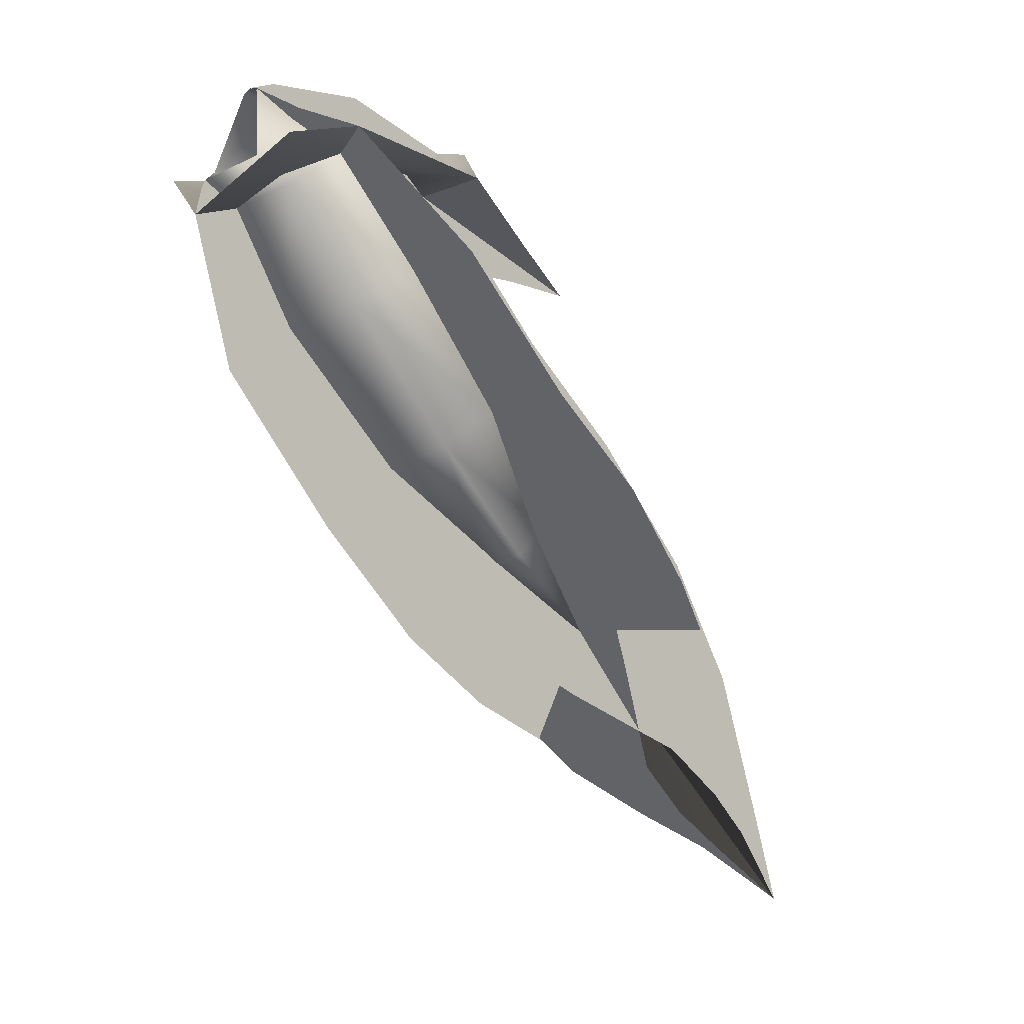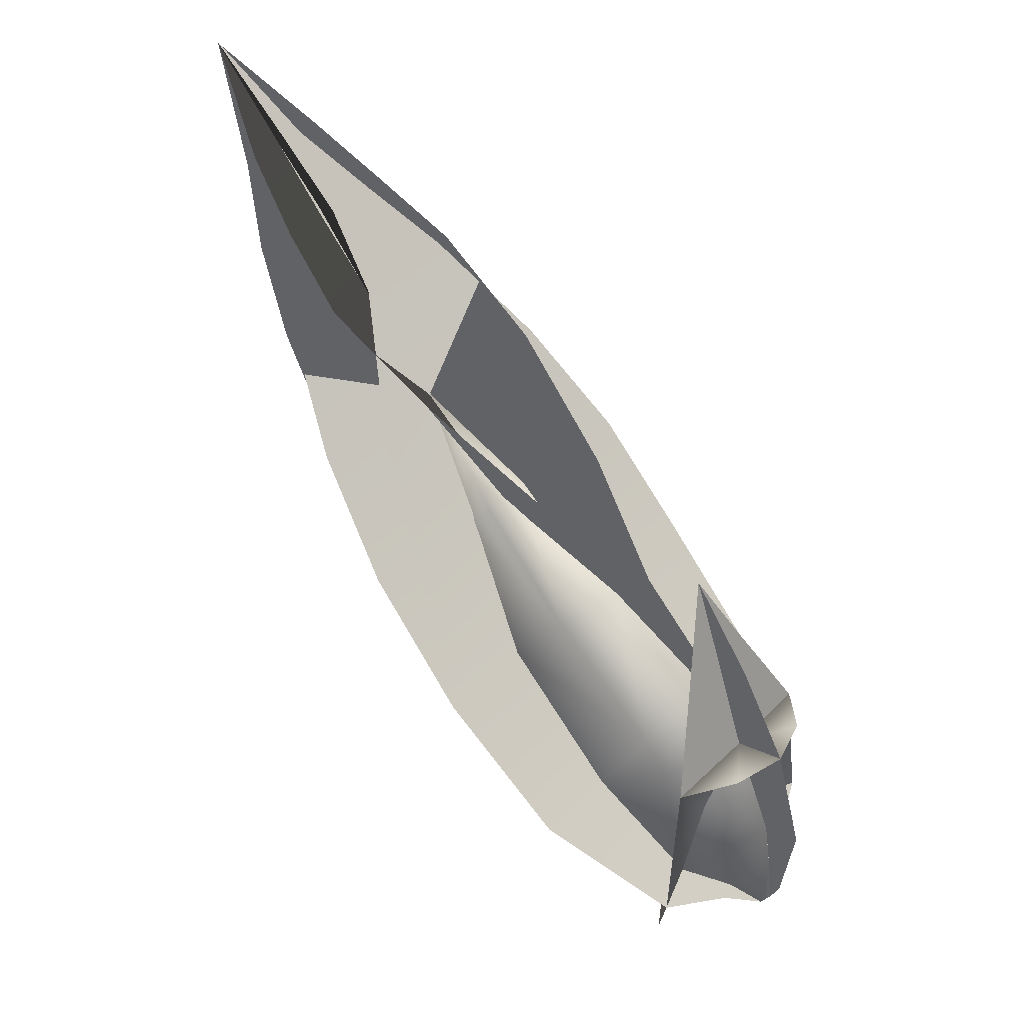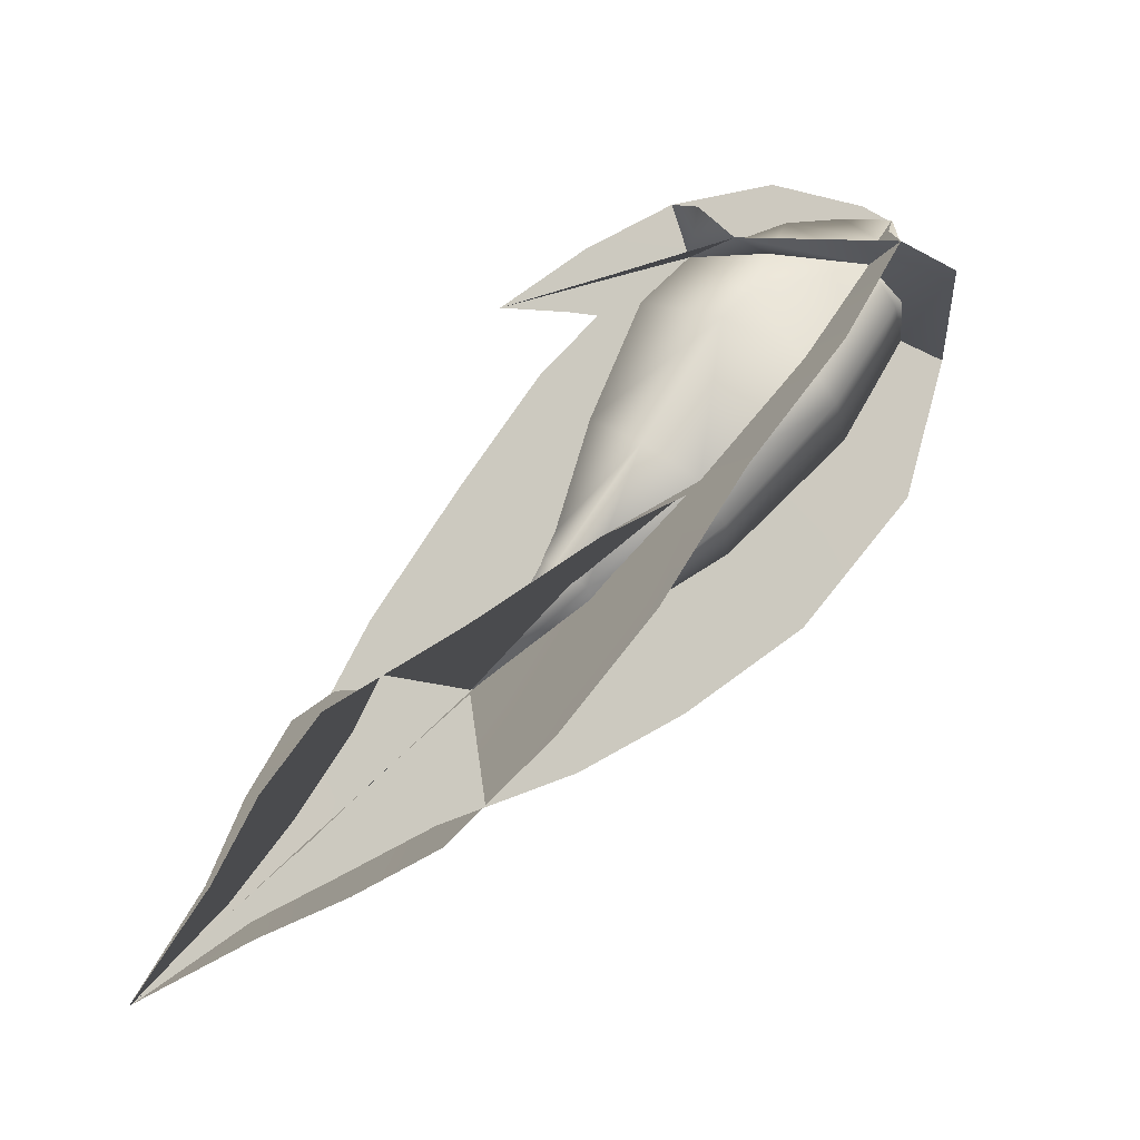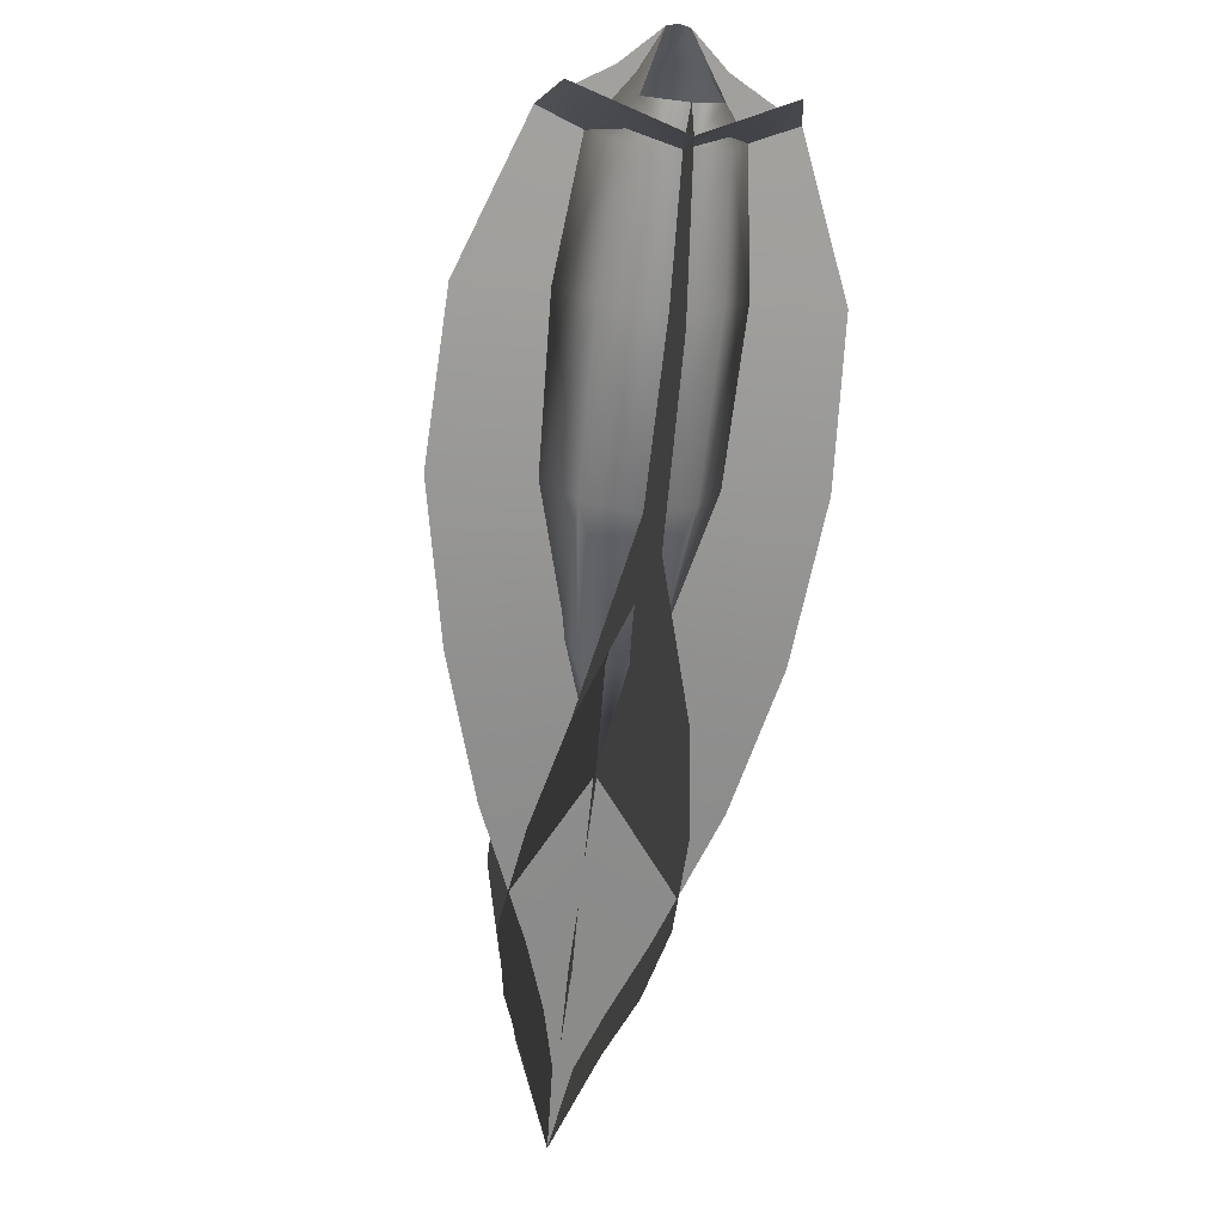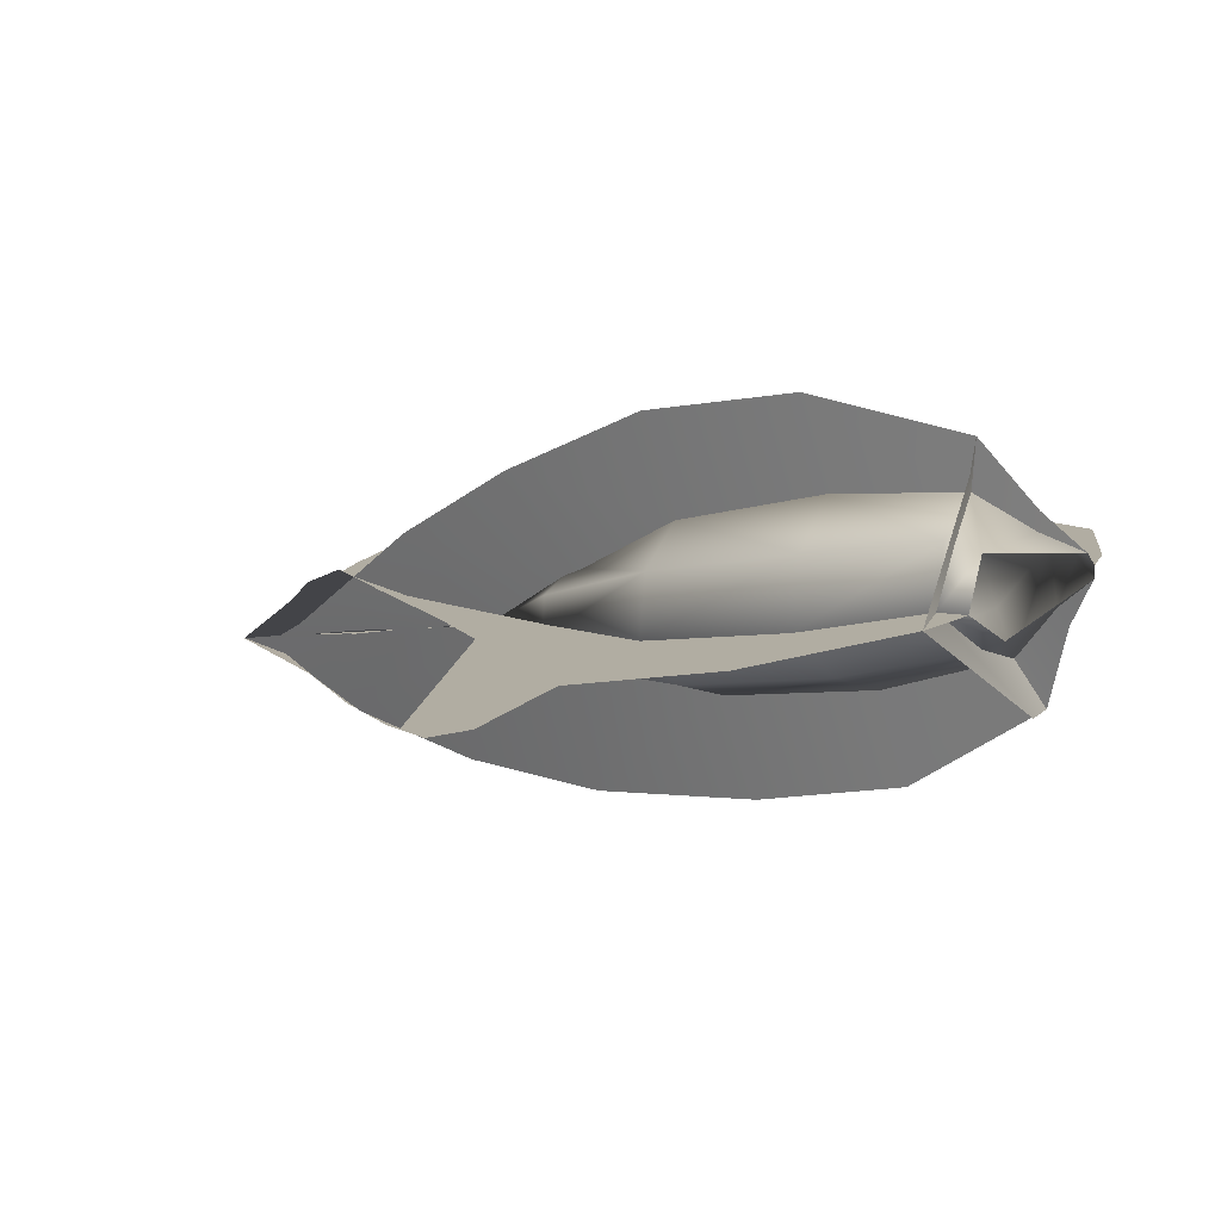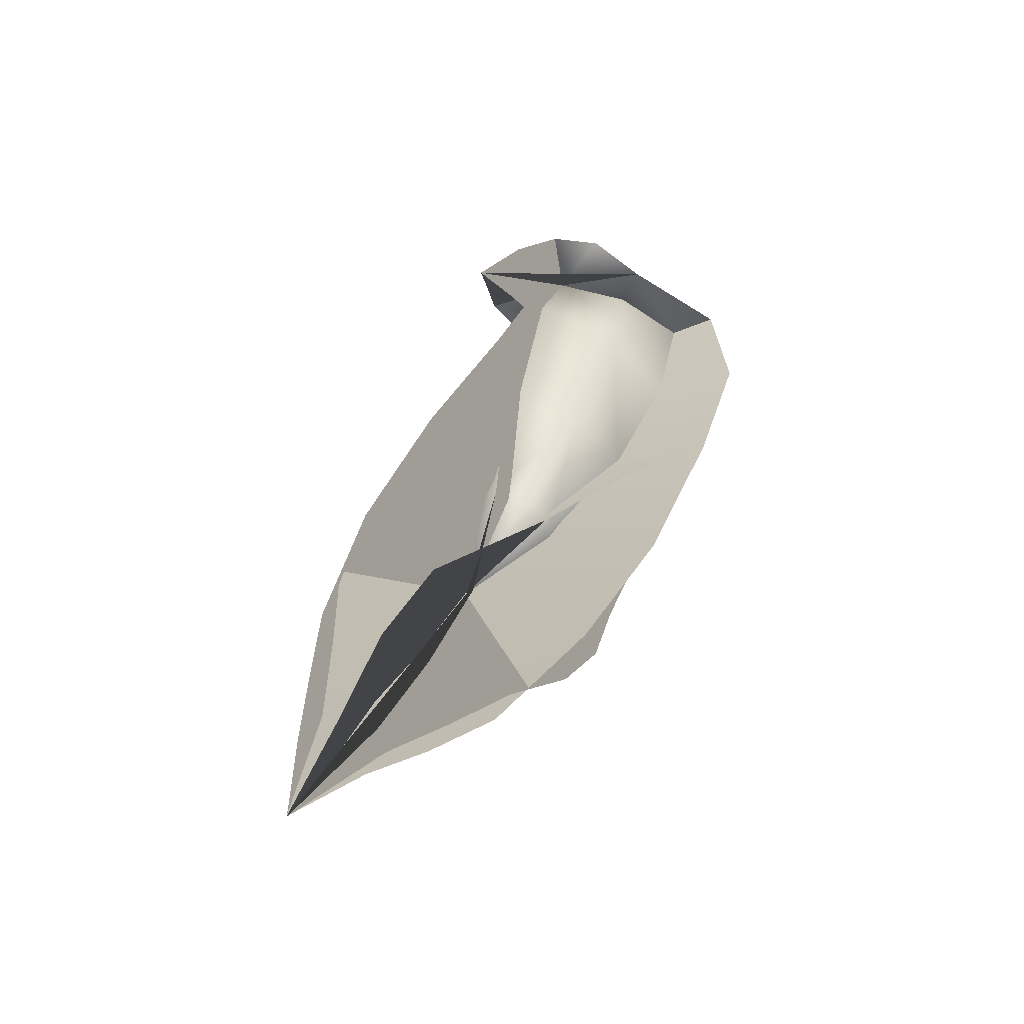
<metadata>
{"format":"obj","ext":"obj","renderer":"f3d","projection":"perspective","resolution":1024,"background":"white","views":[{"elev":-9.9,"azim":47.4,"up":"+Z"},{"elev":46.1,"azim":-48.0,"up":"+Y"},{"elev":-8.4,"azim":-111.4,"up":"+Z"},{"elev":-21.0,"azim":-8.9,"up":"+Z"},{"elev":-78.9,"azim":-74.2,"up":"+Y"},{"elev":-19.9,"azim":-152.5,"up":"+Z"}]}
</metadata>
<code>
g pm0078_00_FireCoreASkin
v -2.235e-10 2.09 0.4255
v -1.631e-06 2.188 0.3303
v -2.311e-06 2.281 0.3583
v 0.1841 1.624 0.3995
v 6.199e-08 1.643 0.3051
v -2.278e-30 1.552 0.274
v 0.1306 1.78 0.4095
v 0.213 1.757 0.4352
v 0.1752 2.078 0.4183
v 0.09159 1.971 0.4213
v 8.142e-22 2.09 0.4255
v 0.09505 2.115 0.4947
v 8.387e-22 2.125 0.524
v -0.1841 1.624 0.3995
v -2.278e-30 1.552 0.274
v 6.199e-08 1.643 0.3051
v -0.1306 1.78 0.4095
v -0.213 1.757 0.4352
v -0.1752 2.078 0.4183
v -0.09159 1.971 0.4213
v 8.142e-22 2.09 0.4255
v -0.09505 2.115 0.4947
v 8.387e-22 2.125 0.524
v 0.1752 2.078 0.4183
v 3.025e-08 2.281 0.3583
v -2.964e-18 2.09 0.4255
v 0.08243 2.281 0.3523
v 4.028e-09 2.371 0.3267
v 0.04122 2.373 0.3226
v -2.384e-08 2.466 0.293
v -2.964e-18 2.09 0.4255
v -0.08243 2.281 0.3523
v -0.1752 2.078 0.4183
v 3.025e-08 2.281 0.3583
v 4.028e-09 2.371 0.3267
v -0.04122 2.373 0.3226
v -2.384e-08 2.466 0.293
v -0.0003121 3.109 -0.9471
v -0.01921 2.982 -0.7512
v -2.153e-08 2.944 -0.7964
v 0.002312 2.828 -0.6891
v -0.04863 2.909 -0.5993
v -0.0003208 2.699 -0.5731
v -0.09809 2.816 -0.4608
v 0.000987 2.518 -0.406
v -0.2109 2.6 -0.318
v -0.06883 2.345 -0.2122
v -0.2843 2.387 -0.1667
v -0.1513 2.14 -0.02944
v -0.3385 2.135 -0.03435
v -0.0003121 3.109 -0.9471
v -2.153e-08 2.944 -0.7964
v 0.01912 2.902 -0.8383
v 0.002312 2.828 -0.6891
v 0.05534 2.751 -0.7692
v -0.0003208 2.699 -0.5731
v 0.1067 2.602 -0.6848
v 0.000987 2.518 -0.406
v 0.2102 2.434 -0.4943
v 0.07682 2.321 -0.2391
v 0.2866 2.281 -0.2829
v 0.1513 2.14 -0.02944
v 0.3376 2.144 -0.02464
v 0.0003121 3.109 -0.9471
v 2.153e-08 2.944 -0.7964
v 0.01921 2.982 -0.7512
v -0.002312 2.828 -0.6891
v 0.04863 2.909 -0.5993
v 0.0003208 2.699 -0.5731
v 0.09809 2.816 -0.4608
v -0.000987 2.518 -0.406
v 0.2109 2.6 -0.318
v 0.06883 2.345 -0.2122
v 0.2843 2.387 -0.1667
v 0.1513 2.14 -0.02944
v 0.3376 2.144 -0.02464
v 0.1605 1.932 0.2107
v 0.3232 1.933 0.2111
v 0.1306 1.78 0.4095
v 0.213 1.757 0.4352
v 0.05791 1.719 0.4833
v 0.08909 1.713 0.4927
v 0.0199 1.668 0.5382
v 0.0003121 3.109 -0.9471
v -0.01912 2.902 -0.8383
v 2.153e-08 2.944 -0.7964
v -0.002312 2.828 -0.6891
v -0.05534 2.751 -0.7692
v 0.0003208 2.699 -0.5731
v -0.1067 2.602 -0.6848
v -0.000987 2.518 -0.406
v -0.2102 2.434 -0.4943
v -0.07682 2.321 -0.2391
v -0.2866 2.281 -0.2829
v -0.1513 2.14 -0.02944
v -0.3385 2.135 -0.03435
v -0.1605 1.932 0.2107
v -0.3232 1.933 0.2111
v -0.1306 1.78 0.4095
v -0.213 1.757 0.4352
v -0.05791 1.719 0.4833
v -0.08909 1.713 0.4927
v -0.0199 1.668 0.5382
v 8.331e-05 3.108 -0.9478
v 1.616e-08 2.944 -0.7964
v 0.07254 2.924 -0.8101
v -0.002312 2.828 -0.6891
v 0.122 2.787 -0.7352
v 0.0003208 2.699 -0.5731
v 0.1515 2.63 -0.6504
v -0.000987 2.518 -0.406
v 0.136 2.368 -0.5549
v 0.01808 2.274 -0.2896
v 0.09601 2.147 -0.4419
v -6.703e-07 2.014 -0.1323
v 0.002158 1.861 -0.2643
v 6.582e-22 1.769 0.09963
v -7.984e-07 1.634 -0.002296
v 4.789e-23 1.643 0.3051
v -0.0001795 1.552 0.274
v -1.24e-05 1.564 0.3274
v -2.227e-08 1.571 0.3432
v 8.331e-05 3.108 -0.9478
v -0.07847 2.963 -0.7794
v 1.616e-08 2.944 -0.7964
v -0.121 2.869 -0.6453
v -0.002312 2.828 -0.6891
v 0.0003208 2.699 -0.5731
v -0.1562 2.778 -0.4969
v -0.000987 2.518 -0.406
v -0.1402 2.662 -0.27
v -0.02167 2.38 -0.1712
v -0.0838 2.515 -0.02981
v -4.127e-06 2.291 0.1003
v 1.018e-21 2.387 0.1768
v 0.0001703 2.275 0.2961
v -1.631e-06 2.188 0.3303
v 7.716e-05 1.72 0.5653
v 1.318e-28 1.666 0.5439
v 1.504e-22 1.764 0.5354
v 3.05e-05 1.914 0.5869
v 4.411e-22 1.886 0.5144
v 1.294e-05 2.125 0.524
v -2.235e-10 2.09 0.4255
v 4.156e-06 2.299 0.4203
v -2.311e-06 2.281 0.3583
v -2.427e-07 2.382 0.3566
v -3.305e-06 2.36 0.3305
v -4.645e-06 2.466 0.293
v -4.418e-06 2.331 0.2976
v -4.645e-06 2.466 0.293
v -3.305e-06 2.36 0.3305
v -2.311e-06 2.281 0.3583
v 0.0001703 2.275 0.2961
v -1.631e-06 2.188 0.3303
v -8.331e-05 3.108 -0.9478
v -0.07254 2.924 -0.8101
v -1.616e-08 2.944 -0.7964
v 0.002312 2.828 -0.6891
v -0.122 2.787 -0.7352
v -0.0003208 2.699 -0.5731
v -0.1515 2.63 -0.6504
v 0.000987 2.518 -0.406
v -0.136 2.368 -0.5549
v -0.01808 2.274 -0.2896
v -0.09601 2.147 -0.4419
v 6.703e-07 2.014 -0.1323
v 0.002158 1.861 -0.2643
v -8.331e-05 3.108 -0.9478
v -1.616e-08 2.944 -0.7964
v 0.07847 2.963 -0.7794
v 0.121 2.869 -0.6453
v 0.002312 2.828 -0.6891
v -0.0003208 2.699 -0.5731
v 0.1562 2.778 -0.4969
v 0.000987 2.518 -0.406
v 0.1402 2.662 -0.27
v 0.02167 2.38 -0.1712
v 0.0838 2.515 -0.02981
v -4.127e-06 2.291 0.1003
v 1.018e-21 2.387 0.1768
v 0.1154 2.025 0.335
v 0.1605 1.932 0.2107
v 0.1306 1.78 0.4095
v 0.09159 1.971 0.4213
v -4.574e-06 2.09 0.4255
v -5.942e-06 1.886 0.5144
v -0.09159 1.971 0.4213
v -0.1154 2.025 0.335
v -0.1306 1.78 0.4095
v -0.1605 1.932 0.2107
v 0.06672 1.637 0.3894
v -1.176e-06 1.643 0.3051
v 3.228e-05 1.571 0.3432
v 0.08572 1.7 0.3463
v 0.1306 1.78 0.4095
v 0.05791 1.719 0.4833
v 0.0199 1.668 0.5382
v -5.942e-06 1.886 0.5144
v 0.1605 1.932 0.2107
v -0.0003257 1.764 0.5354
v -1.732e-05 1.668 0.5439
v -0.0199 1.668 0.5382
v -0.05823 1.719 0.4833
v -0.1306 1.78 0.4095
v -0.06672 1.637 0.3894
v 3.228e-05 1.571 0.3432
v -0.08572 1.7 0.3463
v -0.1605 1.932 0.2107
v -7.984e-07 1.769 0.09963
v 0.1 1.837 0.1452
v -0.1001 1.837 0.1452
v -6.701e-07 2.014 -0.1323
v -0.1513 2.14 -0.02944
v -0.09663 2.065 -0.09581
v -0.1152 2.077 0.2843
v -0.1154 2.025 0.335
v -4.34e-06 2.188 0.3303
v -4.574e-06 2.09 0.4255
v 0.1154 2.025 0.335
v 0.1152 2.077 0.2843
v -4.127e-06 2.291 0.1003
v -0.09837 2.23 0.0434
v 0.09836 2.23 0.0434
v -0.08898 2.334 -0.2251
v -4.232e-06 2.398 -0.152
v 0.1513 2.14 -0.02944
v -0.06392 2.382 -0.1812
v -1.216e-06 2.518 -0.4059
v 0.06391 2.382 -0.1812
v -0.06373 2.291 -0.2788
v -5.559e-07 2.265 -0.2998
v 0.09662 2.065 -0.09581
v 0.08897 2.334 -0.2251
v 0.06373 2.291 -0.2788
g pm0078_00_FireCoreASkin_0
f 3 2 1
f 6 5 4
f 7 4 5
f 7 8 4
f 8 7 9
f 7 10 9
f 10 11 9
f 12 9 11
f 12 11 13
f 16 15 14
f 14 17 16
f 14 18 17
f 17 18 19
f 20 17 19
f 21 20 19
f 21 19 22
f 21 22 23
f 26 25 24
f 25 27 24
f 25 28 27
f 28 29 27
f 28 30 29
f 33 32 31
f 32 34 31
f 35 34 32
f 36 35 32
f 36 37 35
f 40 39 38
f 40 41 39
f 41 42 39
f 41 43 42
f 43 44 42
f 43 45 44
f 45 46 44
f 45 47 46
f 47 48 46
f 47 49 48
f 49 50 48
f 53 52 51
f 54 52 53
f 55 54 53
f 56 54 55
f 57 56 55
f 58 56 57
f 59 58 57
f 60 58 59
f 61 60 59
f 62 60 61
f 63 62 61
f 66 65 64
f 67 65 66
f 68 67 66
f 69 67 68
f 70 69 68
f 71 69 70
f 72 71 70
f 73 71 72
f 74 73 72
f 75 73 74
f 76 75 74
f 77 75 76
f 78 77 76
f 77 78 79
f 78 80 79
f 81 79 80
f 82 81 80
f 83 81 82
f 86 85 84
f 86 87 85
f 87 88 85
f 87 89 88
f 89 90 88
f 89 91 90
f 91 92 90
f 91 93 92
f 93 94 92
f 93 95 94
f 95 96 94
f 95 97 96
f 97 98 96
f 98 97 99
f 100 98 99
f 99 101 100
f 101 102 100
f 101 103 102
f 106 105 104
f 107 105 106
f 108 107 106
f 109 107 108
f 110 109 108
f 111 109 110
f 112 111 110
f 113 111 112
f 114 113 112
f 115 113 114
f 116 115 114
f 117 115 116
f 118 117 116
f 117 118 119
f 118 120 119
f 119 120 121
f 122 119 121
f 125 124 123
f 126 124 125
f 127 126 125
f 127 128 126
f 128 129 126
f 128 130 129
f 130 131 129
f 130 132 131
f 132 133 131
f 132 134 133
f 134 135 133
f 134 136 135
f 134 137 136
f 140 139 138
f 140 138 141
f 142 140 141
f 141 143 142
f 143 144 142
f 143 145 144
f 145 146 144
f 145 147 146
f 147 148 146
f 147 149 148
f 152 151 150
f 153 152 150
f 153 150 154
f 155 153 154
f 158 157 156
f 158 159 157
f 159 160 157
f 159 161 160
f 161 162 160
f 161 163 162
f 163 164 162
f 163 165 164
f 165 166 164
f 165 167 166
f 167 168 166
f 171 170 169
f 171 172 170
f 172 173 170
f 174 173 172
f 175 174 172
f 176 174 175
f 177 176 175
f 178 176 177
f 179 178 177
f 180 178 179
f 181 180 179
f 184 183 182
f 185 184 182
f 185 182 186
f 187 184 185
f 187 185 186
f 188 187 186
f 189 188 186
f 188 190 187
f 189 190 188
f 189 191 190
f 194 193 192
f 193 195 192
f 195 196 192
f 192 196 197
f 192 197 198
f 199 197 196
f 200 196 195
f 198 197 201
f 199 201 197
f 202 198 201
f 203 202 201
f 204 201 199
f 204 203 201
f 199 205 204
f 206 203 204
f 205 206 204
f 193 207 206
f 208 206 205
f 208 193 206
f 208 205 209
f 195 193 210
f 210 193 208
f 211 200 195
f 211 195 210
f 212 210 208
f 212 208 209
f 211 210 213
f 213 210 212
f 212 209 214
f 215 213 212
f 215 212 214
f 214 209 216
f 216 209 217
f 216 217 218
f 217 219 218
f 219 220 218
f 220 221 218
f 220 200 221
f 216 218 222
f 218 221 222
f 223 214 216
f 223 216 222
f 221 200 224
f 221 224 222
f 215 214 225
f 225 214 223
f 223 222 226
f 222 224 226
f 200 227 224
f 227 200 211
f 228 225 223
f 228 223 226
f 225 228 229
f 228 226 229
f 224 230 226
f 224 227 230
f 226 230 229
f 231 215 225
f 231 225 229
f 231 232 215
f 232 231 229
f 232 213 215
f 233 211 213
f 233 227 211
f 233 213 232
f 227 234 230
f 230 234 229
f 234 227 233
f 235 232 229
f 235 233 232
f 234 235 229
f 235 234 233

</code>
